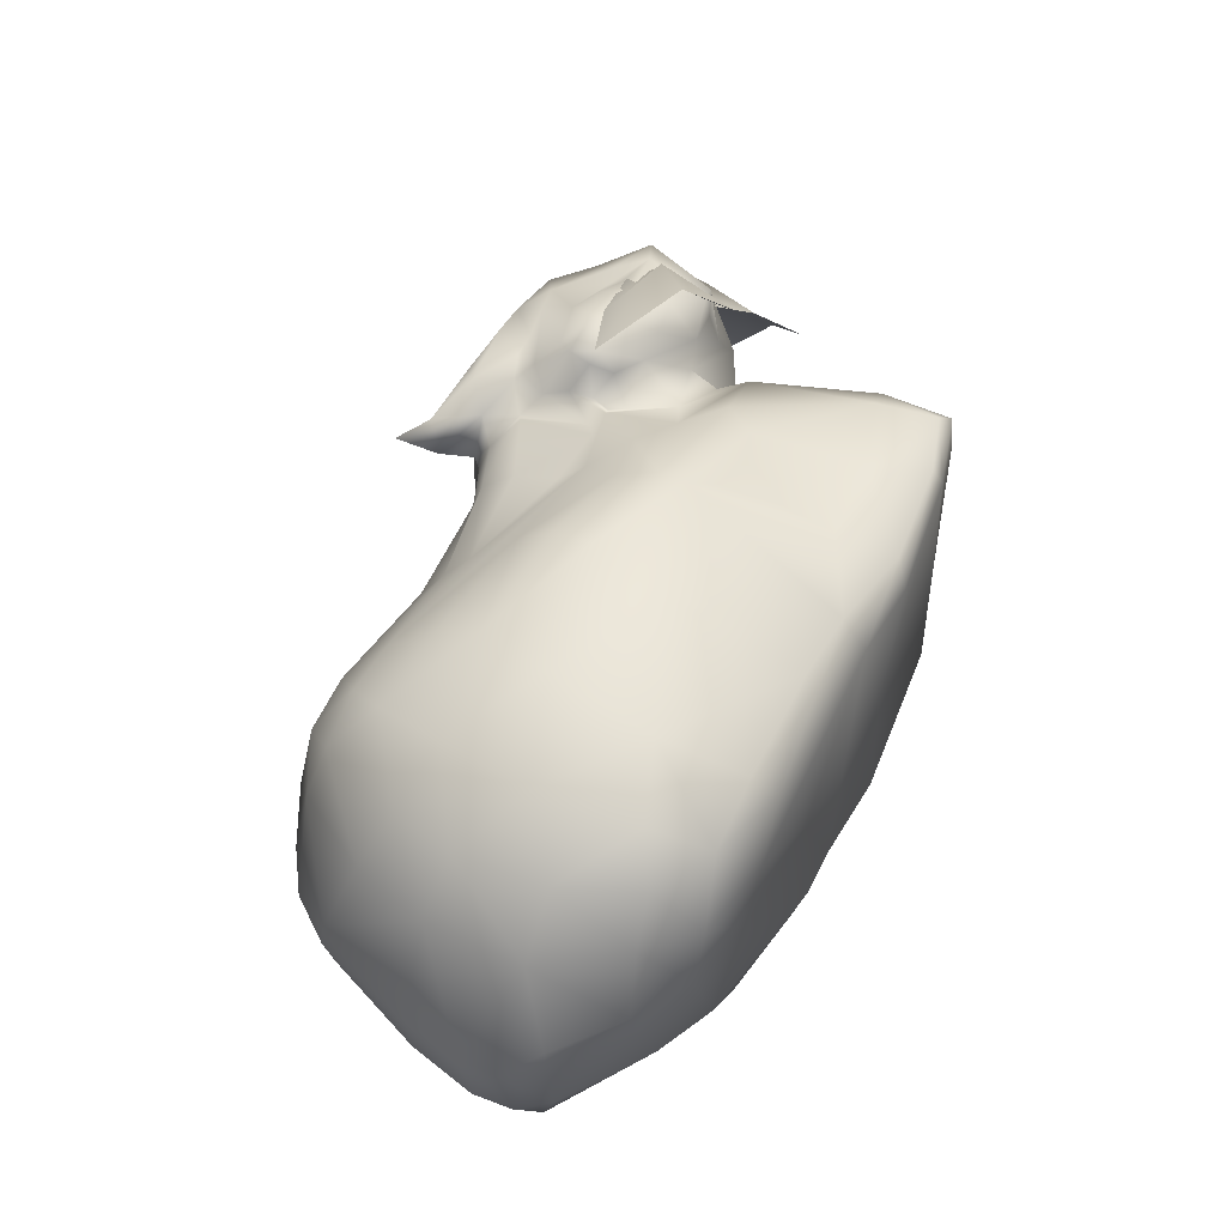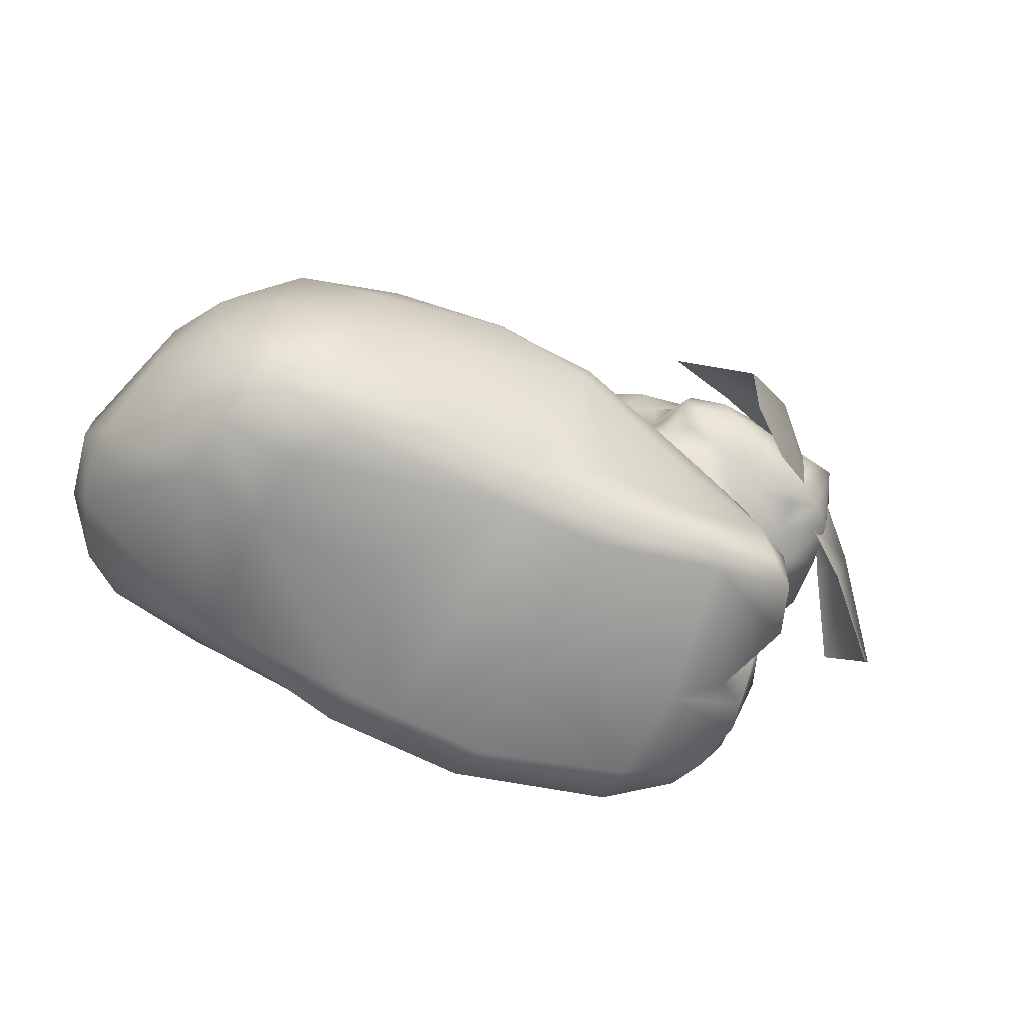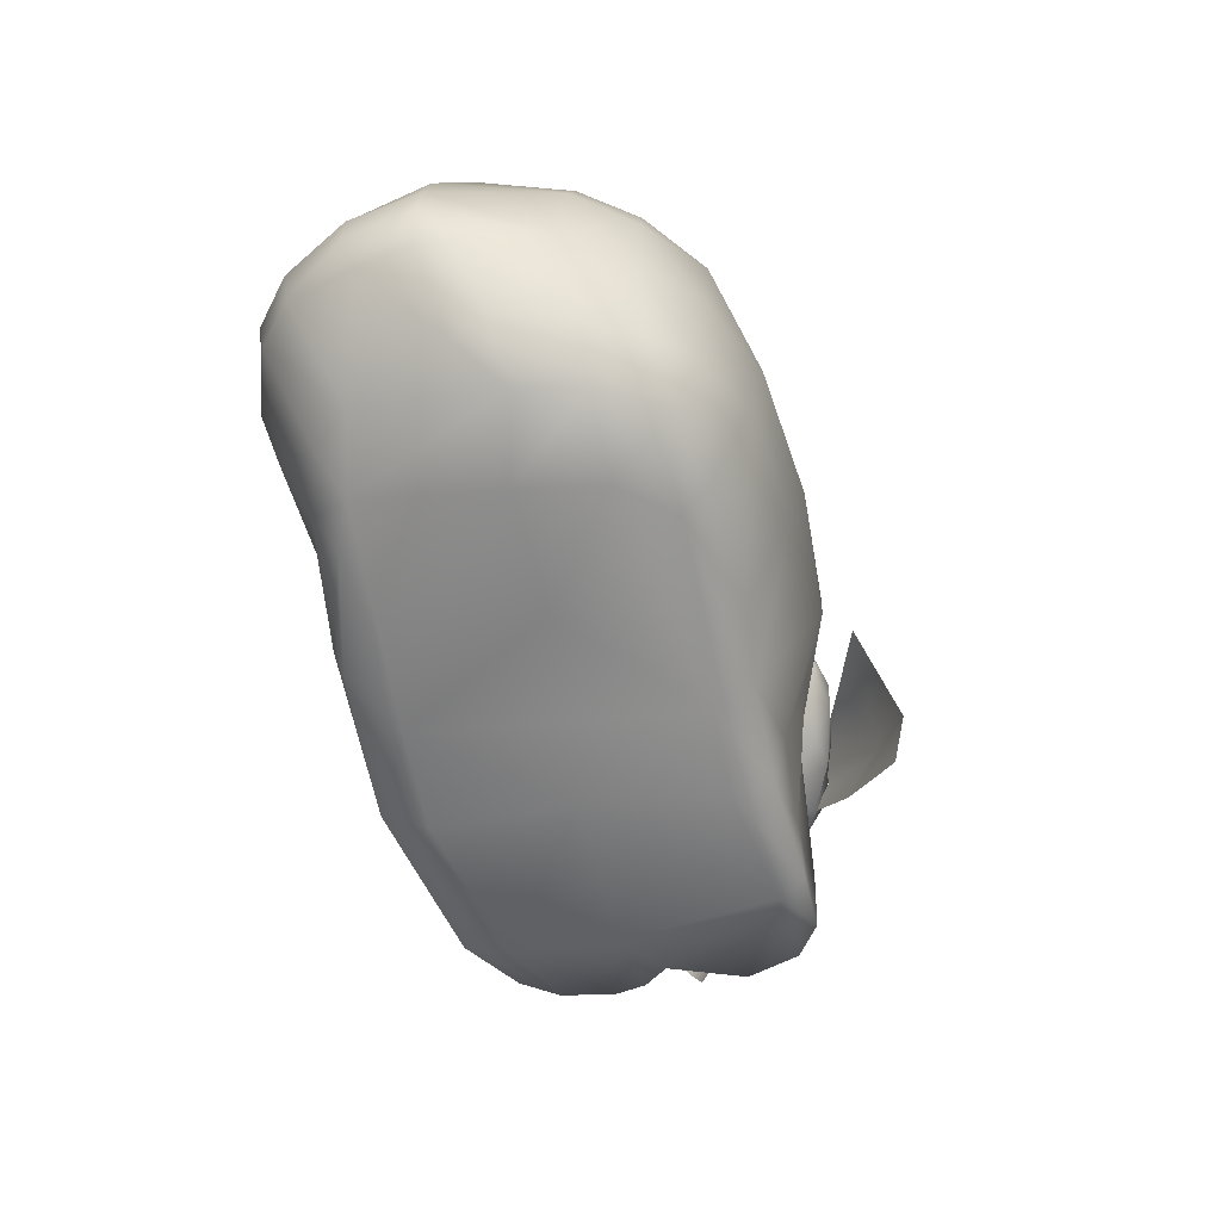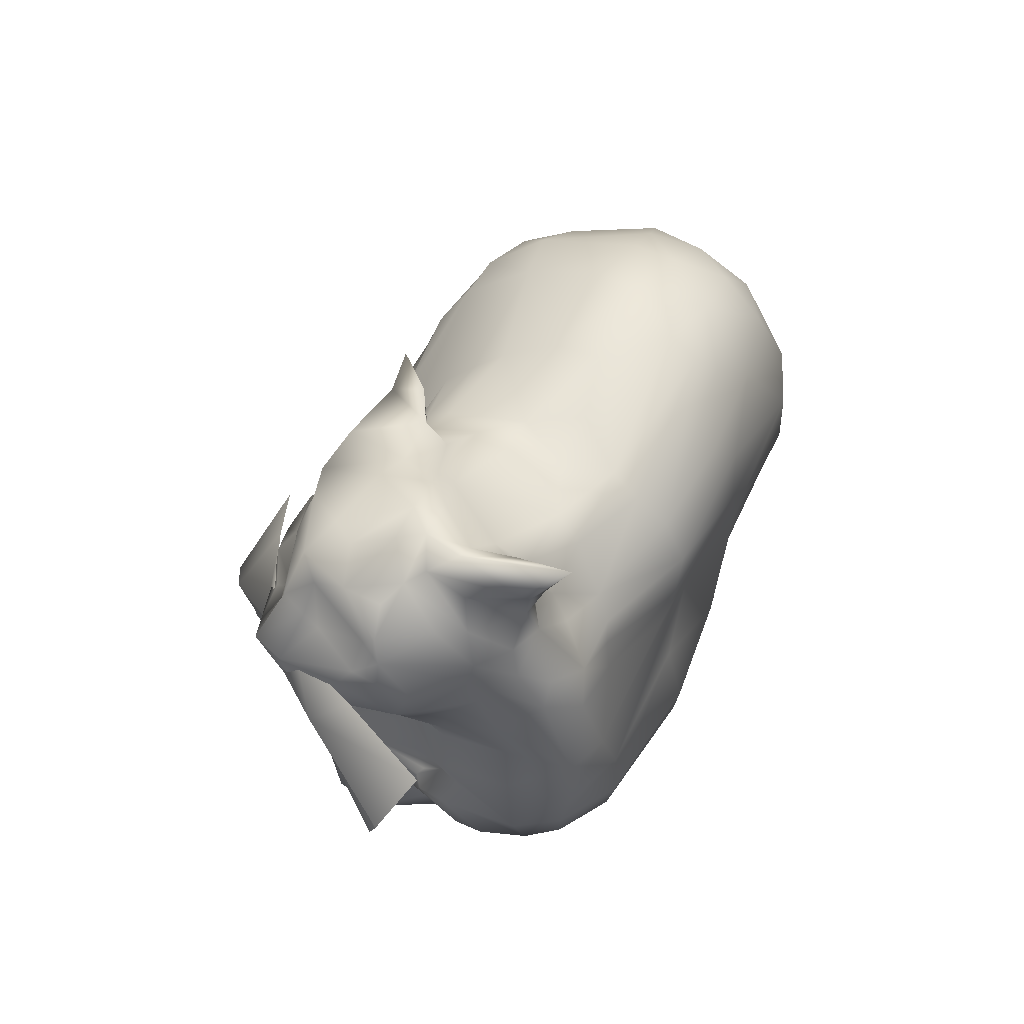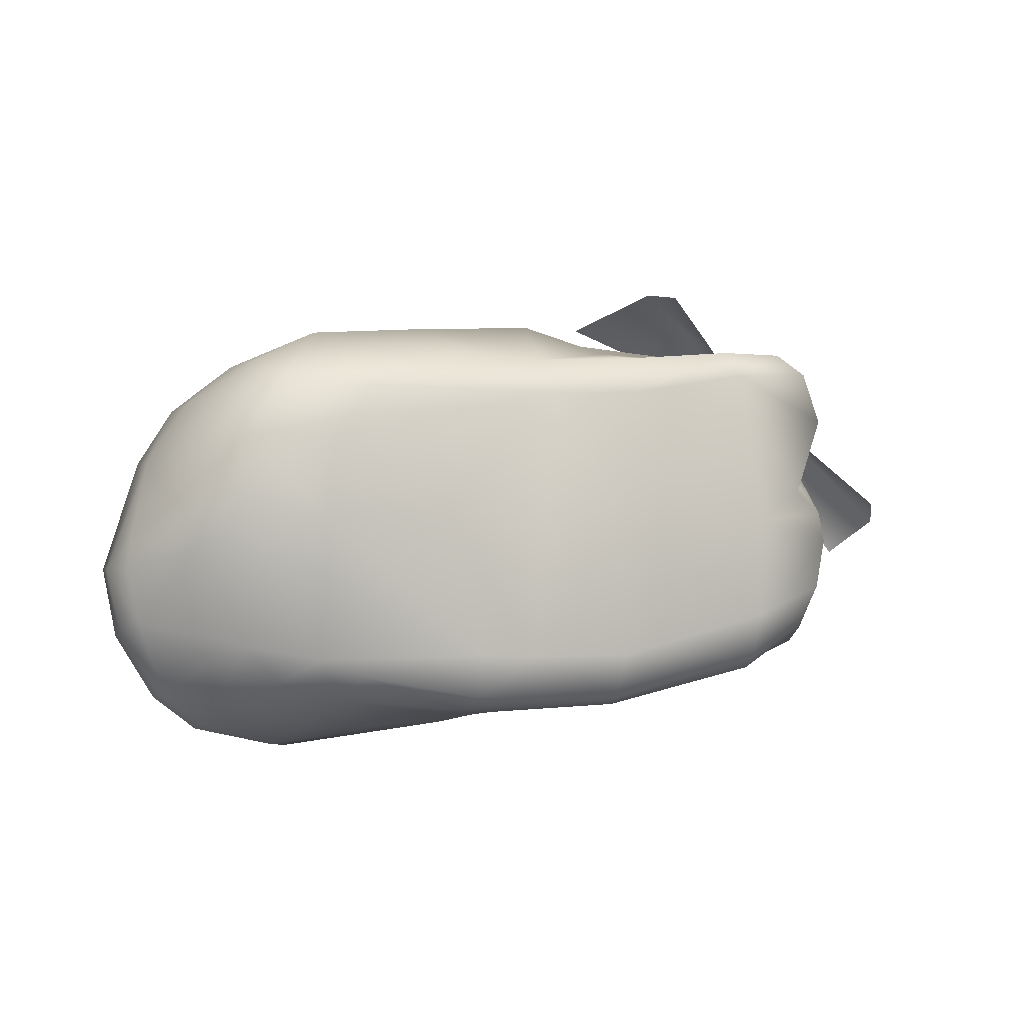
<metadata>
{"format":"obj","ext":"obj","renderer":"f3d","projection":"perspective","resolution":1024,"background":"white","views":[{"elev":45.0,"azim":-65.4,"up":"+Z"},{"elev":-69.2,"azim":-25.9,"up":"+Y"},{"elev":-59.9,"azim":-80.3,"up":"+Y"},{"elev":46.9,"azim":106.1,"up":"+Y"},{"elev":-5.6,"azim":-17.4,"up":"+Z"}]}
</metadata>
<code>
g dingus
v -1352 184.7 374.4
v -870 -28.44 400
v -1012 319.7 642.1
v -1173 48.79 432
v -924.7 45.01 502.3
v -1215 1327 331.6
v -880.2 1284 483.5
v -841.4 1490 210.6
v -1051 1313 439
v -1079 1467 213.1
v -1266 183 -523.9
v -925 201.7 -712
v -1146 200.6 -651.2
v -1020 96.08 -569.7
v -870.2 79.59 -628.5
v -521.5 1580 -458.2
v -752 1552 -551.7
v 834.8 283.2 546.7
v 424.7 191.9 589.8
v 538.8 -41.01 499.2
v 700.9 265.8 613.1
v 732.5 48.4 601.8
v 489.6 -14.72 588.9
v 830.8 28.89 528.2
v 180.2 1462 399.3
v 298.2 1140 518
v 376 1347 526.9
v 648.4 186.5 -581.9
v 613 -24.06 -394.2
v 904.7 255 -424.1
v 837 89.21 -404.5
v 605.6 17 -540.3
v 365.3 1401 -243.5
v 775.1 1641 -125.3
v 866.5 1641 -234.7
v 636 1279 -303.2
v 393.2 1310 -335
v -460.7 189.1 -746.8
v 98.54 177.8 -722.2
v 83.74 -37.47 -544.9
v -461.7 41.14 -700.9
v -353.3 222.7 -751.9
v 57.31 22.02 -696.1
v 163.1 1255 -617.1
v -522.8 1440 -652.6
v 172.2 1372 -501.2
v -492.2 1510 -568.6
v 124 1431 -395.6
v 71.27 168.6 591.4
v -499.9 37.73 544.9
v 96.38 -76.7 409.3
v -225.1 23.48 532.6
v -201.2 -52.22 399.7
v 99.37 -42.16 543.4
v 3.7 1405 377.5
v -357.1 1368 295.1
v 3.922 1121 518.9
v 20.61 1289 461.9
v 220.4 1361 525.6
v -358.9 1264 414.3
v -1470 763.7 387.9
v -1241 248.7 515.6
v -1531 455.9 -673.1
v -1461 886.7 -688.6
v -1014 432.6 -816.9
v -1537 631.2 -698
v -1380 647.1 -813.2
v -1253 934.6 -820.2
v -1109 593.1 -870.3
v 703.4 454.2 -586.6
v 580.7 857.3 -513.9
v 1005 1081 -372.5
v 972.5 494.3 -468.3
v 877 973.3 -486.5
v 1080 994.1 -211.6
v 1041 808.5 -234.3
v 737.7 733 519.6
v 367.4 584.4 627.3
v 540.4 913.8 491.3
v 453.9 1070 493.3
v 307.5 817.2 635.8
v 66.37 489 680.2
v 150.1 911.6 650.8
v -460.1 774 765.2
v -91.1 619.4 765.6
v -81.12 715.4 769
v -104.3 860.5 725.8
v 145 471 -669
v -466.2 475.7 -760.2
v -364 915.3 -790.6
v 157.9 866.1 -672.7
v 163.9 689.9 -632
v 1022 1688 -278.1
v 44 1756 438
v 1023 1241 692.8
v 960.8 996.6 634.1
v -1021 3.795 -74.22
v -1452 162.5 -181
v -679.5 1637 -270.2
v -954.4 1594 -369.4
v 934.2 86.75 -98.41
v 915 88.84 6.44
v 138 1438 -190.5
v -311.2 1589 -227.4
v 132.7 1469 -0.7801
v -47.05 1519 -238.5
v -444 -11.86 -554
v -602.9 -30.56 -38.71
v -257.2 -9.918 -556.1
v 853.3 669.6 188.3
v 987.5 750.4 16.44
v -1626 370.1 -435.4
v -1680 626.1 -474
v -1668 375.1 -253.4
v -1677 848.5 -225.4
v 910.4 1568 -303.6
v 1251 1325 166.2
v 1069 931.6 244.4
v -1441 182 201.8
v -1493 175.9 -58.6
v -1293 25.48 207.9
v -1316 46.08 -22.26
v -1227 1484 -214.3
v -756.2 1626 -114.9
v -997.3 1595 -193.7
v 634.2 -21.46 -38.03
v 892.9 33.07 350.9
v 793.4 15.15 77.61
v 120.2 1499 131.3
v 145.2 1490 311
v 534.1 1640 101.7
v -358.3 1565 -34.19
v -359.1 1458 175.3
v -8.587 1437 290.7
v 1.247 1481 -18.38
v 68.29 -41.58 -69.47
v -1003 -33.67 216.8
v 831.6 421 419.9
v 982.1 872 168.1
v 717.1 845 462
v -1661 380.4 -137.8
v -1596 466.7 156.2
v -1589 805.6 187.9
v -1728 640.4 -228.7
v 630.2 1732 146.3
v 1182 1253 559
v 955 933.3 453.5
v -1041 1292 -730.4
v 495.5 1023 -483.4
v 319.1 1090 573.9
v 434.8 1279 693.5
v -438.1 923.7 731.1
v 154 1073 -692.8
v -1432 1244 -439.9
v -1502 1237 -260.7
v -1529 1204 -122.4
v -856.7 1114 604.2
v -1075 1452 -565.7
v 696.3 1215 -373
v 447.9 1106 -434.1
v 381.9 1255 563.9
v 209.5 1088 564.1
v -241.3 1268 -708
v 1023 1617 -90.1
v 1121 1603 182.8
v -1407 1368 -194.8
v -1265 1387 133.4
v -1131 1178 497.2
v -693.1 1300 -753.3
v -415.2 1059 631.8
v -1294 1392 -422.7
v -1455 450.2 375.5
v -1272 594.6 543.7
v -949.3 695.3 691.9
v -1379 482.2 -784.7
v 1041 599.2 -242.2
v 978.3 713.6 -475.1
v 765.3 629.9 -544.3
v 489.3 709.7 603.2
v -542.7 467.2 709.2
v -103.1 679.2 -674.5
v -513.8 655.3 -786.6
v -1679 487.3 -472.8
v -1730 502.3 -238.7
v 377.2 1630 548
v -1227 919 567.5
v -1404 987.6 386.4
v -994.1 901.4 -880.3
v 959.1 1178 -384.3
v 1233 1419 163.6
v -1597 878.2 -479.7
v -859 965.3 661.6
v -1271 1268 -632.9
v 802.7 1094 -469.5
v 538.3 945.1 -493.3
v 426.2 1128 490.7
v 423.2 1196 671.3
v 43.15 1034 577.4
v -401 1128 -780.7
v 730 1306 727.9
v 1102 1373 433.7
v -1493 1080 188.9
v 900.8 1704 -305.5
v 505.5 1682 295.3
v 296.5 1404 469.7
v 1005 1845 -459.6
v 175.5 1721 325.2
v 1107 1263 -124.8
v 614.1 1177 746.1
v 673.6 1049 675.9
v 819.9 970.2 563.6
v 783.6 1205 732.5
v 794.2 1767 163.1
v 964 1528 -290.6
v 1239 1161 114.2
v 1252 1278 322.7
v 454.7 1119 635.4
v 127.8 1640 343.1
v 1086 937.5 -3.241
v 934.6 1637 -350.3
v 1208 1162 40.19
v 1119 1109 -74.81
v 1121 1011 80.1
v 896.1 1733 -73.12
v 1085 1604 330
v 854.4 1673 433.2
v 1077 1026 587.8
v 1165 1062 506.1
v 1055 918.2 358.6
v 938.8 1670 351.7
v 314.7 1601 195.4
v 1216 1120 317.8
v 1113 1503 -8.646
v 692.8 1387 661.8
v 945.3 1367 590.6
v 1053 1460 572
v 1041 1543 457.6
v 973.5 1613 515.2
v 822.2 1532 601.5
v 899.1 1384 -321.9
v 706.8 1610 574.3
v 167.7 1681 453.8
v 427.3 1407 598
v 556.5 1601 595.9
v 711.6 1511 616.4
v 576.5 1495 589.3
v 1235 1346 263.6
v 466.5 1173 701.8
v 1023 1258 -278.4
v 582.6 1254 750.5
v 1096 1348 -138.9
v 394 1171 554.6
v 740.7 954.7 492.5
v 622.9 1703 348.9
v 1130 1281 668.9
v 1077 1396 494.9
v 199 1534 308
v 249 1523 466.8
v 967 1762 -56.92
v 1016 1703 48.35
v 908.1 1769 80.89
v 796.6 1766 97.18
v 737.1 1745 66.91
v 748.5 1549 -234.7
v 906.1 1746 -247
v 372.4 1462 545.1
v 473 1493 578.9
v 310 1690 276.3
v 317.9 1591 552.2
v 983.5 1634 -307.8
v 1192 1471 231.9
v 1014 1381 -259.3
v 459.5 1323 697.9
v 1020 1391 599.6
v 1070 1494 -112
v 1203 1506 182.4
v 539.8 1681 158.2
v 1220 1255 57.77
v 1091 1151 -156
v 568.9 1058 628
v 967.6 982.4 559.3
v 876.1 1279 681.1
v 907.7 1717 193.1
v 803.5 1064 705.9
v 818.5 1485 -280.1
v 1048 1655 120.3
v 986.9 259.8 -252.6
v 982.7 432.5 -48.25
v 988.5 565 52.36
v 860.6 438.9 183
v 941.7 300.3 144.1
v 893.7 394.5 65.99
v 853.3 262.7 186.5
v 838.1 288.9 161
v 892.2 67.22 -275.1
v 845.8 128.8 143.4
v 912 261.6 178.7
v 992.5 319.6 12.51
v 884.3 1269 688.3
v 567.6 673.6 938.5
v 1001 1064 632.1
v 285.5 1112 863.1
v 969.8 1194 700.3
v 543.1 913.5 994.2
v 574.7 1212 786.2
v 784.5 813.2 762.4
v 760.8 1083 897.9
v 1139 1279 516.3
v 1515 811.3 130.3
v 1108 1032 488.7
v 1483 1155 -49.37
v 1152 1158 569.3
v 1593 971.6 73.19
v 1287 1227 261.2
v 1273 927 372.6
v 1329 1139 402
f 180 3 50
f 100 158 171
f 14 107 97
f 146 216 247
f 45 163 169
f 4 62 1
f 6 9 10
f 13 14 11
f 45 17 47
f 257 130 25
f 26 27 205
f 176 289 287
f 264 35 285
f 160 37 36
f 39 43 42
f 109 43 40
f 45 47 44
f 48 47 16
f 49 52 54
f 57 60 198
f 55 58 59
f 61 173 186
f 172 173 61
f 176 177 76
f 87 86 83
f 84 86 87
f 212 284 96
f 10 167 6
f 133 8 56
f 20 51 136
f 51 53 136
f 107 109 108
f 99 124 132 104
f 9 6 168
f 291 102 101
f 7 198 60
f 5 50 3
f 105 135 129
f 39 42 88
f 150 80 196
f 252 217 197
f 87 83 198
f 90 199 153
f 83 81 150
f 183 63 112
f 212 95 282
f 138 77 18
f 224 263 261
f 278 215 221
f 132 135 104
f 98 114 112
f 110 290 289
f 108 97 107
f 129 131 105
f 138 290 110
f 134 129 135
f 53 108 109
f 138 110 77
f 143 115 144
f 254 213 145
f 147 229 228
f 130 129 134
f 136 126 20
f 6 202 187
f 44 153 163
f 240 194 159
f 192 168 186
f 239 235 274
f 169 199 188
f 153 149 195
f 154 193 191
f 148 158 17
f 159 160 36
f 163 45 44
f 225 165 286
f 238 230 226
f 157 168 192
f 150 162 198
f 77 110 140
f 178 181 92
f 174 180 84
f 175 69 65
f 184 114 141
f 94 218 242
f 231 130 257
f 244 185 269
f 150 198 83
f 186 187 61
f 115 156 155
f 194 195 149
f 68 193 148
f 151 197 248
f 25 258 257
f 93 260 164
f 270 220 206
f 214 116 220
f 130 231 129
f 266 267 269
f 267 244 269
f 204 185 244
f 204 268 185
f 267 246 244
f 205 258 25
f 224 265 203
f 35 224 203
f 270 214 220
f 93 270 206
f 164 214 270
f 116 203 220
f 116 214 240
f 285 116 240
f 224 261 259
f 259 261 260
f 260 93 259
f 231 257 268
f 258 218 257
f 251 272 275
f 256 201 237
f 236 256 237
f 274 95 255
f 190 117 278
f 249 208 72
f 239 241 245
f 242 269 185
f 242 258 269
f 242 218 258
f 233 286 276
f 238 239 236
f 225 286 283
f 260 275 164
f 260 286 275
f 237 225 238
f 241 244 246
f 276 165 225
f 236 255 256
f 228 146 255
f 254 145 204
f 247 117 190
f 262 263 145
f 277 263 131
f 261 286 260
f 261 263 262
f 75 279 222
f 224 259 265
f 206 203 265
f 207 218 94
f 207 268 218
f 268 257 218
f 96 281 227
f 248 209 250
f 278 208 190
f 232 216 146
f 216 215 117
f 232 118 223
f 95 96 255
f 204 244 254
f 262 213 261
f 226 241 238
f 212 96 95
f 284 212 209
f 222 279 221
f 266 27 243
f 268 242 185
f 268 207 242
f 207 94 242
f 265 259 206
f 220 203 206
f 93 206 259
f 34 131 224
f 204 231 268
f 293 294 138
f 294 290 138
f 292 290 294
f 296 128 297
f 291 298 288
f 20 127 24
f 298 295 287
f 11 98 112 63
f 145 263 277
f 82 49 19 78
f 89 38 12 65
f 33 48 103
f 1 119 121 4
f 219 75 222
f 136 40 29 126
f 28 39 88 70
f 16 99 104
f 7 157 170 198
f 4 5 3 62
f 2 5 4
f 9 7 8 10
f 14 13 12 15
f 22 24 18 21
f 16 47 17
f 22 21 19 23
f 22 23 20 24
f 31 32 28 30
f 31 295 29 32
f 36 37 264 285
f 109 107 41 43
f 43 41 38 42
f 52 50 2 53
f 46 47 48
f 44 47 46
f 53 51 54 52
f 58 57 162 59
f 57 58 60
f 55 56 60 58
f 175 63 66 67
f 186 173 174
f 67 66 64 68
f 68 188 69 67
f 178 71 74 177
f 175 67 69
f 177 74 72 75
f 79 140 253 280
f 76 177 75
f 140 79 77
f 80 79 280 217
f 79 80 150 81
f 81 179 77 79
f 84 180 85 86
f 181 90 91 92
f 90 181 182
f 4 121 137 2
f 266 205 27
f 119 1 172 142
f 18 24 127 138
f 100 123 125
f 100 125 99
f 101 102 126
f 134 133 56 55
f 135 105 103 106
f 139 110 111 219
f 104 135 106
f 289 111 110
f 144 115 191 113
f 113 183 184 144
f 168 157 7 9
f 254 244 241
f 120 98 122
f 17 100 99 16
f 13 175 65 12
f 100 17 158
f 11 63 175 13
f 15 41 107 14
f 38 41 15 12
f 37 46 48 33
f 160 44 46 37
f 295 31 30 287
f 70 73 30 28
f 101 126 29 295
f 55 25 130 134
f 21 179 78 19
f 77 179 21 18
f 23 54 51 20
f 19 49 54 23
f 7 60 56 8
f 32 29 40 43
f 39 28 32 43
f 25 55 59 205
f 2 50 5
f 26 205 59 162
f 52 85 180 50
f 53 2 137
f 49 82 85 52
f 72 74 194 189
f 42 38 89
f 62 172 1
f 68 64 193
f 71 195 194 74
f 182 69 188 90
f 152 84 87
f 153 91 90
f 65 69 182 89
f 78 179 85 82
f 83 86 81
f 92 91 71 178
f 174 3 180
f 253 147 211
f 70 88 181 178
f 66 113 191 64
f 248 217 280 210
f 11 14 122 98
f 97 122 14
f 48 16 104 106
f 124 99 125
f 126 102 128
f 34 33 131
f 219 111 76 75
f 106 103 48
f 40 136 109
f 223 222 221 215
f 102 291 297 128
f 247 216 117
f 33 103 105 131
f 296 293 138 127 128
f 141 114 98 120
f 97 137 121 122
f 122 121 119 120
f 123 167 10 125
f 125 10 8 124
f 128 127 20 126
f 129 231 277 131
f 135 132 133 134
f 110 139 253 140
f 136 53 109
f 53 137 108
f 144 184 142 143
f 120 119 142 141
f 226 230 213
f 253 139 229
f 132 124 8 133
f 137 97 108
f 166 171 154 155
f 167 123 166
f 87 198 170 152
f 155 156 166
f 153 199 163
f 161 26 150 252
f 160 159 194 149
f 187 186 168 6
f 148 193 158
f 17 45 169 148
f 240 159 36 285
f 33 34 264 37
f 27 26 161
f 57 198 162
f 123 100 171 166
f 156 202 167 166
f 192 152 170 157
f 6 167 202
f 160 149 153 44
f 169 163 199
f 193 154 171 158
f 276 286 165
f 176 76 111 289
f 150 26 162
f 142 184 141
f 63 183 113 66
f 179 81 86 85
f 142 172 61 143
f 184 183 112 114
f 42 89 182 181
f 73 70 178 177
f 88 42 181
f 173 62 3 174
f 176 73 177
f 195 71 91 153
f 172 62 173
f 191 193 64
f 192 174 84 152
f 188 199 90
f 143 61 187 202
f 274 235 95
f 174 192 186
f 156 115 143 202
f 155 154 191 115
f 148 169 188 68
f 271 247 190
f 250 200 234
f 251 249 272
f 252 150 196
f 240 189 194
f 266 269 258 205
f 201 247 271
f 116 35 203
f 267 266 243
f 267 243 246
f 35 264 34 224
f 243 273 245 246
f 93 164 270
f 233 251 275
f 190 251 233
f 151 248 250
f 200 235 234
f 271 190 276
f 236 274 255
f 189 249 72
f 245 241 246
f 234 239 245
f 234 235 239
f 273 250 234 245
f 240 214 272
f 250 273 151
f 151 243 27 161
f 243 151 273
f 249 189 240 272
f 238 225 230
f 197 151 161 252
f 233 276 190
f 237 271 225
f 201 271 237
f 236 239 274
f 214 164 275 272
f 286 233 275
f 146 201 256 255
f 271 276 225
f 236 237 238
f 277 231 204 145
f 147 228 227 281
f 147 253 229
f 118 139 219 223
f 227 228 255
f 226 213 254
f 213 262 145
f 280 253 211 210
f 208 278 221
f 278 117 215
f 279 75 72
f 282 235 200 212
f 228 229 232
f 118 232 229
f 281 211 147
f 96 211 281
f 282 95 235
f 212 200 250 209
f 283 213 230 225
f 208 249 251
f 190 208 251
f 80 217 252 196
f 228 232 146
f 284 210 211 96
f 216 232 215
f 215 232 223
f 255 96 227
f 286 261 283
f 261 213 283
f 238 241 239
f 226 254 241
f 118 229 139
f 209 248 210 284
f 292 288 289 290
f 72 208 279
f 221 279 208
f 116 285 35
f 201 146 247
f 223 219 222
f 224 131 263
f 197 217 248
f 292 294 293 291
f 288 292 291
f 287 289 288
f 287 30 73 176
f 293 297 291
f 293 296 297
f 298 291 101
f 298 287 288
f 101 295 298
f 307 305 302 304
f 306 307 304 300
f 301 303 307 306
f 303 299 305 307
f 316 313 311 314
f 315 309 313 316
f 310 315 316 312
f 316 314 308
f 312 316 308

</code>
